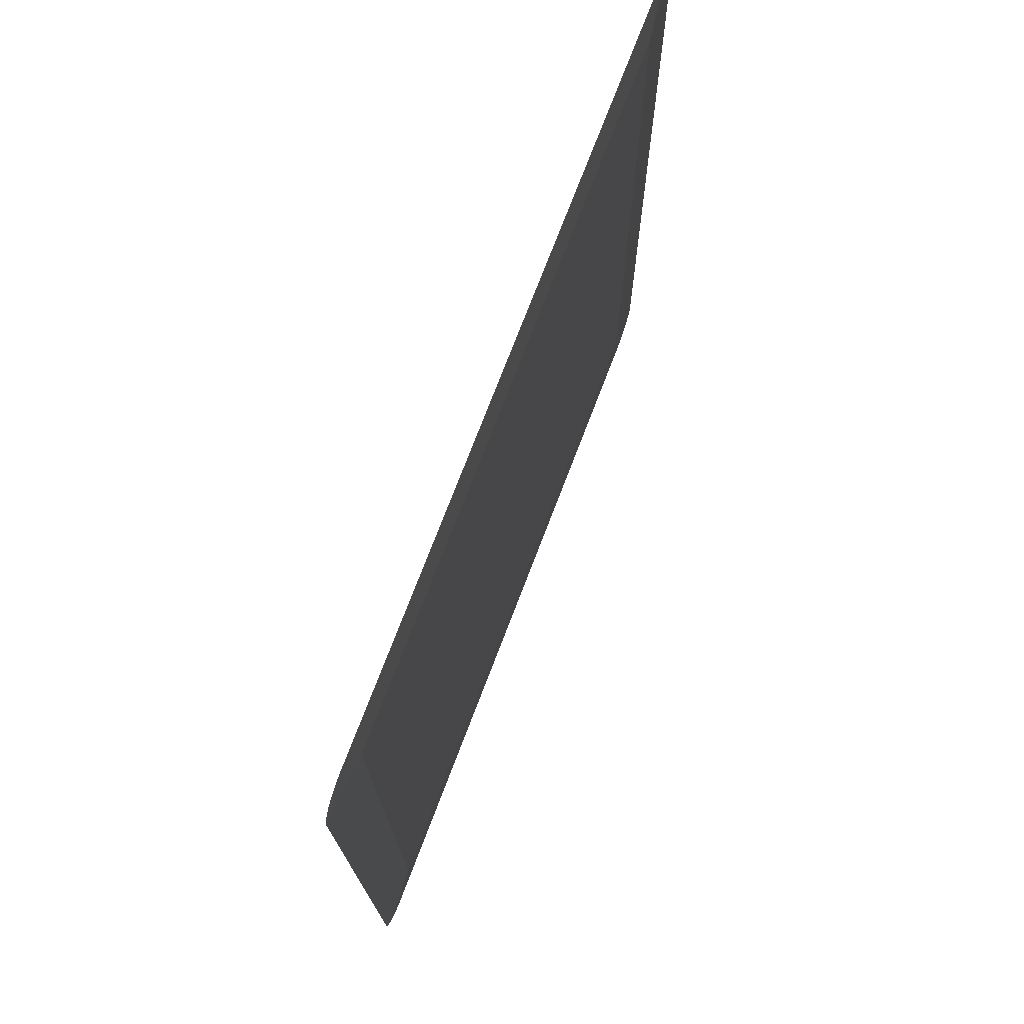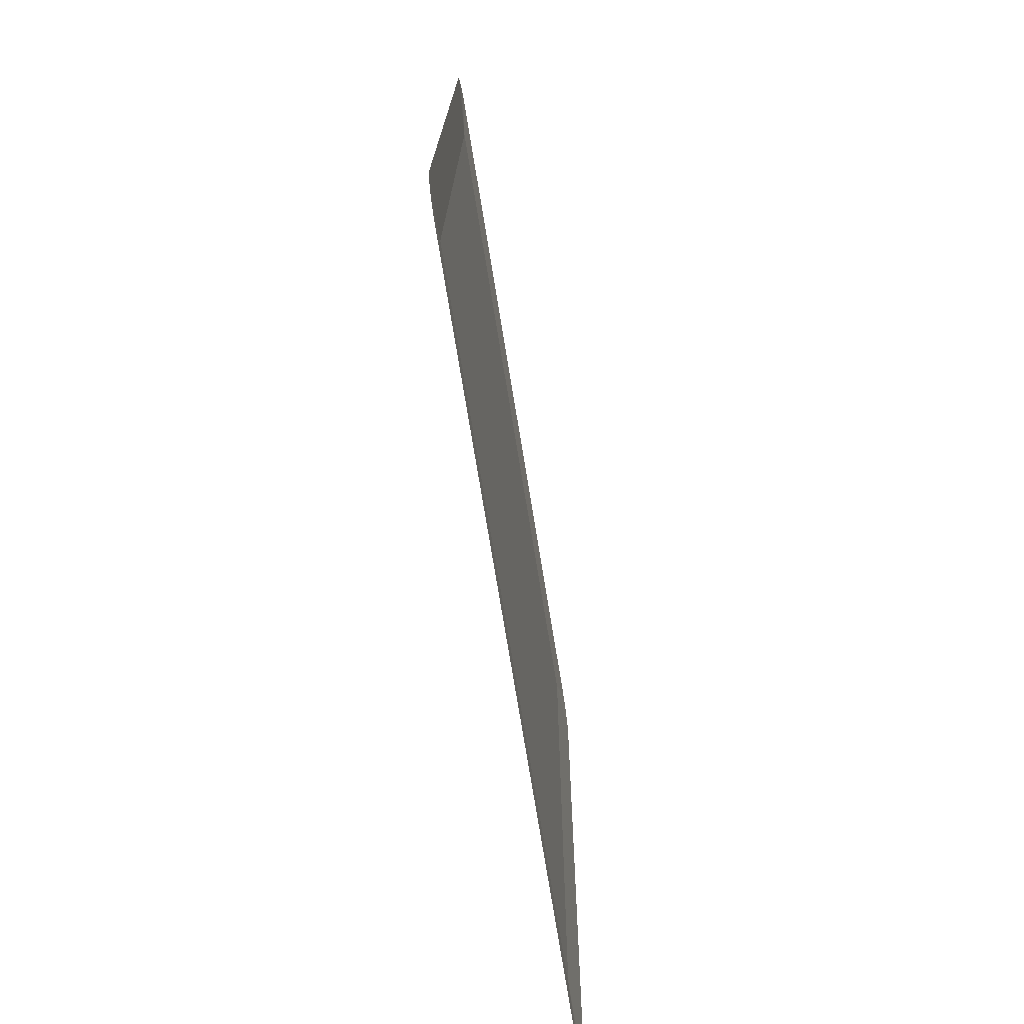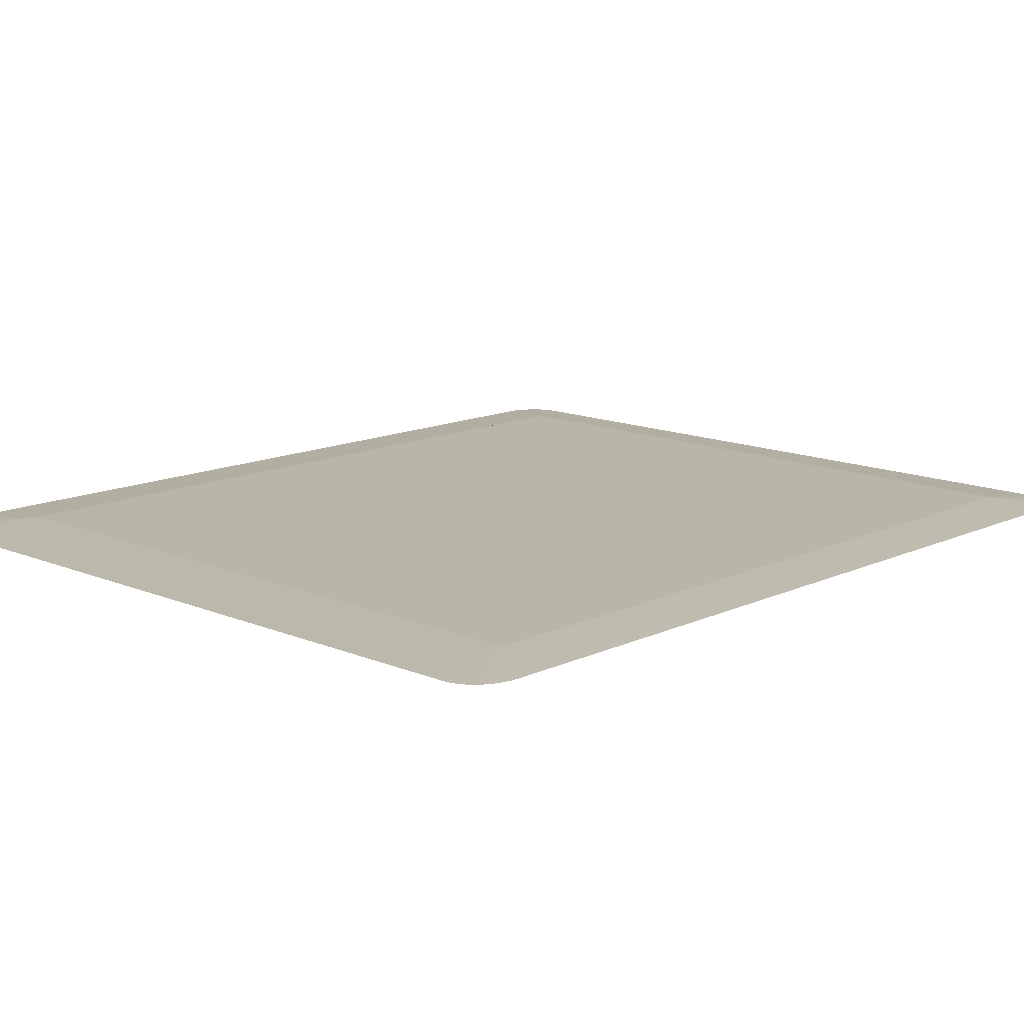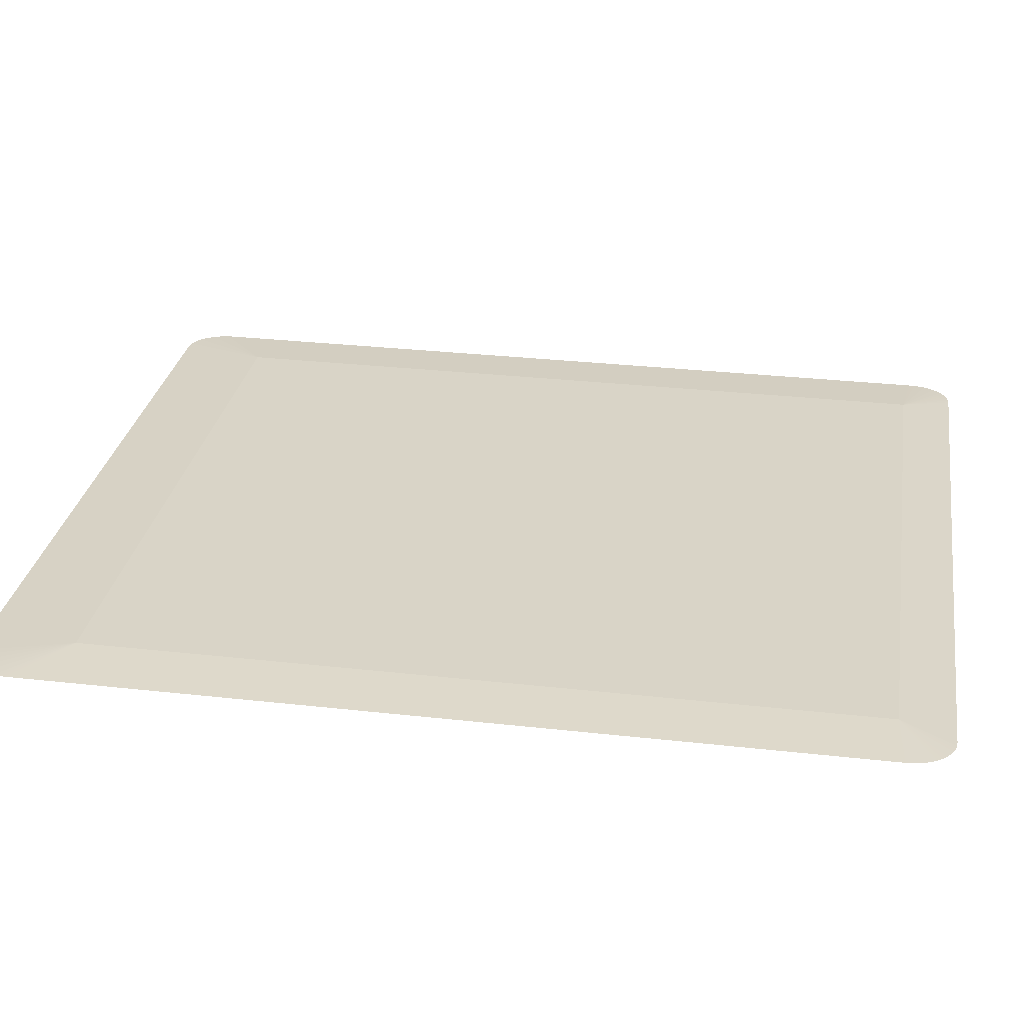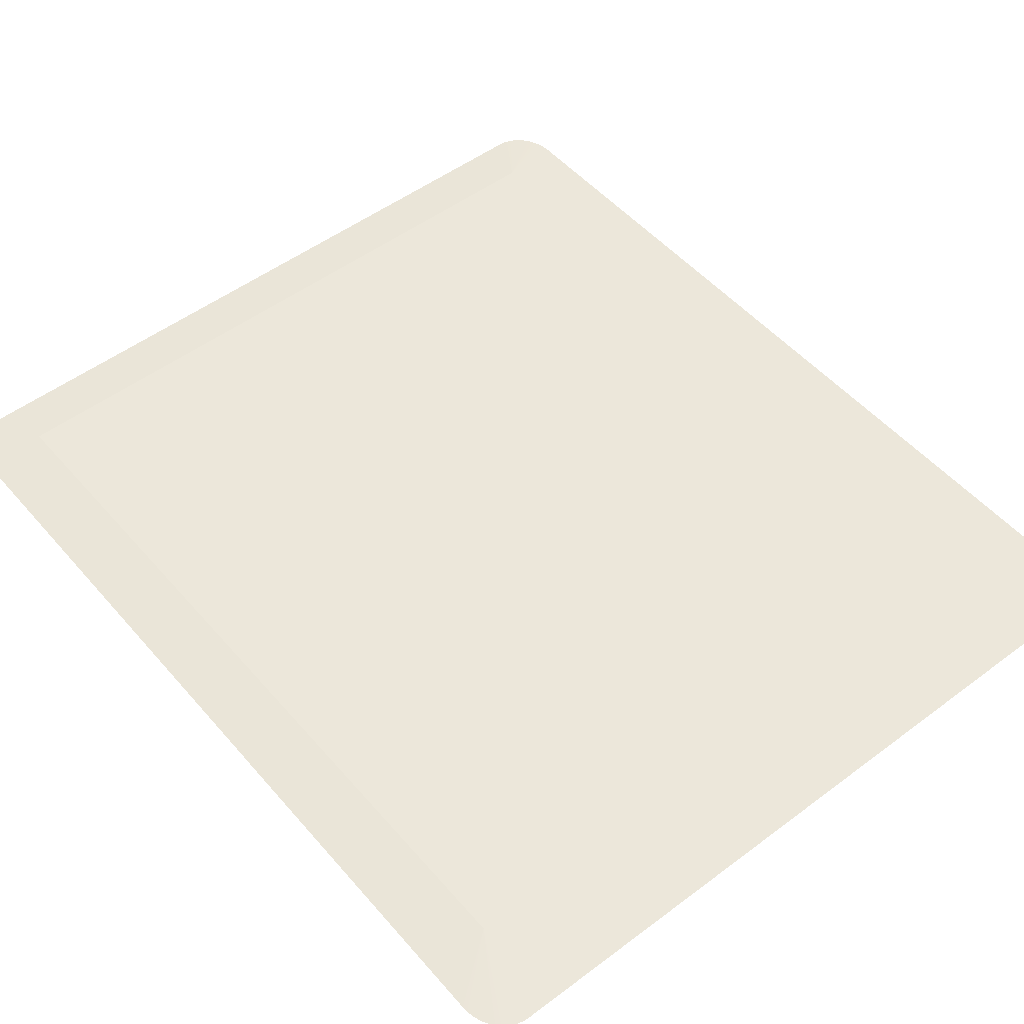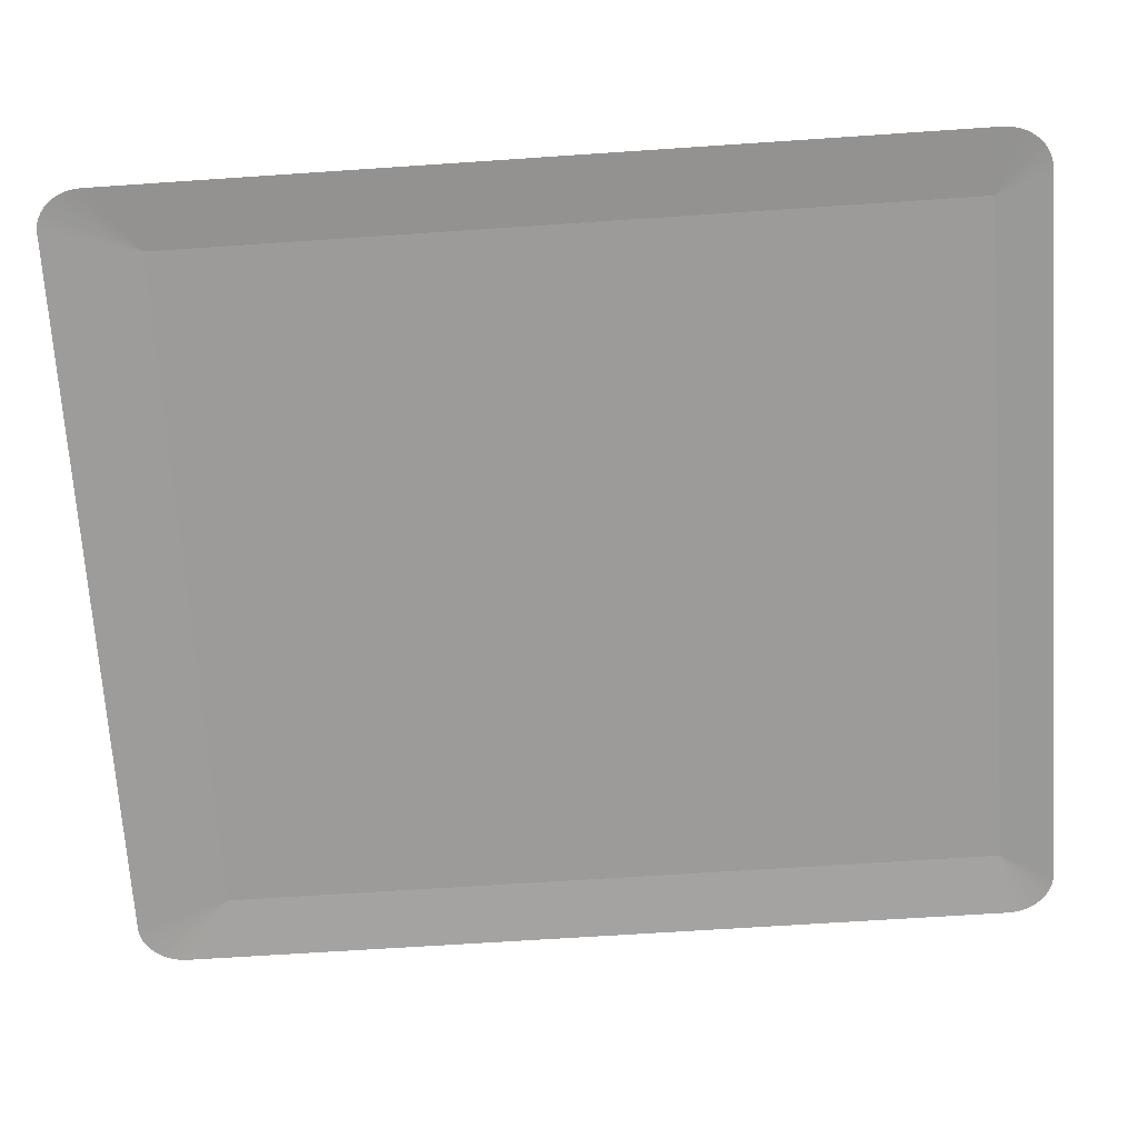
<metadata>
{"format":"obj","ext":"obj","renderer":"f3d","projection":"perspective","resolution":1024,"background":"white","views":[{"elev":74.8,"azim":111.0,"up":"+Z"},{"elev":-74.7,"azim":-80.7,"up":"+Z"},{"elev":13.7,"azim":-136.8,"up":"+Y"},{"elev":28.4,"azim":-80.8,"up":"+Y"},{"elev":51.2,"azim":140.8,"up":"+Y"},{"elev":-69.8,"azim":-86.1,"up":"+Y"}]}
</metadata>
<code>
o mesh318/mesh318-geometry#mesh318-geometry
v 0.3496 -0.1315 0.265
v 0.3475 -0.1317 0.2676
v 0.3478 -0.1317 0.2677
v 0.3473 -0.1317 0.2674
v 0.3481 -0.1317 0.2677
v 0.3471 -0.1317 0.2672
v 0.3483 -0.1317 0.2677
v 0.3469 -0.1317 0.267
v 0.3845 -0.1315 0.265
v 0.3467 -0.1317 0.2668
v 0.3857 -0.1317 0.2677
v 0.3496 -0.1312 0.2244
v 0.3466 -0.1317 0.2665
v 0.386 -0.1317 0.2677
v 0.3845 -0.1312 0.2244
v 0.3463 -0.1314 0.2218
v 0.3464 -0.1317 0.2663
v 0.3862 -0.1317 0.2677
v 0.3845 -0.1314 0.2447
v 0.3857 -0.1314 0.2194
v 0.3463 -0.1317 0.2653
v 0.3463 -0.1314 0.2215
v 0.3463 -0.1317 0.266
v 0.3865 -0.1317 0.2676
v 0.3877 -0.1315 0.2436
v 0.3483 -0.1314 0.2194
v 0.386 -0.1314 0.2195
v 0.3463 -0.1317 0.2657
v 0.3463 -0.1314 0.2212
v 0.3867 -0.1317 0.2674
v 0.3877 -0.1317 0.2653
v 0.3877 -0.1314 0.2218
v 0.3481 -0.1314 0.2195
v 0.3862 -0.1314 0.2195
v 0.3464 -0.1314 0.2209
v 0.3869 -0.1317 0.2672
v 0.3877 -0.1317 0.2657
v 0.3877 -0.1314 0.2215
v 0.3478 -0.1314 0.2195
v 0.3865 -0.1314 0.2196
v 0.3466 -0.1314 0.2206
v 0.3871 -0.1317 0.267
v 0.3877 -0.1317 0.266
v 0.3877 -0.1314 0.2212
v 0.3475 -0.1314 0.2196
v 0.3867 -0.1314 0.2198
v 0.3467 -0.1314 0.2204
v 0.3873 -0.1317 0.2668
v 0.3876 -0.1317 0.2663
v 0.3876 -0.1314 0.2209
v 0.3473 -0.1314 0.2198
v 0.3869 -0.1314 0.2199
v 0.3469 -0.1314 0.2201
v 0.3875 -0.1317 0.2665
v 0.3875 -0.1314 0.2206
v 0.3471 -0.1314 0.2199
v 0.3871 -0.1314 0.2201
v 0.3873 -0.1314 0.2204
f 1 2 3
f 1 4 2
f 1 3 5
f 1 6 4
f 1 5 7
f 1 8 6
f 7 9 1
f 1 10 8
f 9 7 11
f 9 12 1
f 1 13 10
f 9 11 14
f 12 9 15
f 16 1 12
f 1 17 13
f 9 14 18
f 15 9 19
f 20 12 15
f 1 16 21
f 22 16 12
f 1 23 17
f 9 18 24
f 9 25 19
f 19 25 15
f 12 20 26
f 15 27 20
f 1 21 28
f 29 22 12
f 1 28 23
f 9 24 30
f 25 9 31
f 15 25 32
f 12 26 33
f 34 27 15
f 35 29 12
f 9 30 36
f 9 37 31
f 38 15 32
f 12 33 39
f 40 34 15
f 41 35 12
f 9 36 42
f 9 43 37
f 44 15 38
f 12 39 45
f 46 40 15
f 47 41 12
f 9 42 48
f 9 49 43
f 50 15 44
f 12 45 51
f 52 46 15
f 12 53 47
f 9 48 54
f 9 54 49
f 55 15 50
f 12 51 56
f 57 52 15
f 12 56 53
f 58 15 55
f 58 57 15
f 3 2 1
f 2 4 1
f 5 3 1
f 4 6 1
f 7 5 1
f 6 8 1
f 1 9 7
f 8 10 1
f 11 7 9
f 1 12 9
f 10 13 1
f 14 11 9
f 15 9 12
f 12 1 16
f 13 17 1
f 18 14 9
f 19 9 15
f 15 12 20
f 21 16 1
f 12 16 22
f 17 23 1
f 24 18 9
f 19 25 9
f 15 25 19
f 26 20 12
f 20 27 15
f 28 21 1
f 12 22 29
f 23 28 1
f 30 24 9
f 31 9 25
f 32 25 15
f 33 26 12
f 15 27 34
f 12 29 35
f 36 30 9
f 31 37 9
f 32 15 38
f 39 33 12
f 15 34 40
f 12 35 41
f 42 36 9
f 37 43 9
f 38 15 44
f 45 39 12
f 15 40 46
f 12 41 47
f 48 42 9
f 43 49 9
f 44 15 50
f 51 45 12
f 15 46 52
f 47 53 12
f 54 48 9
f 49 54 9
f 50 15 55
f 56 51 12
f 15 52 57
f 53 56 12
f 55 15 58
f 15 57 58

</code>
